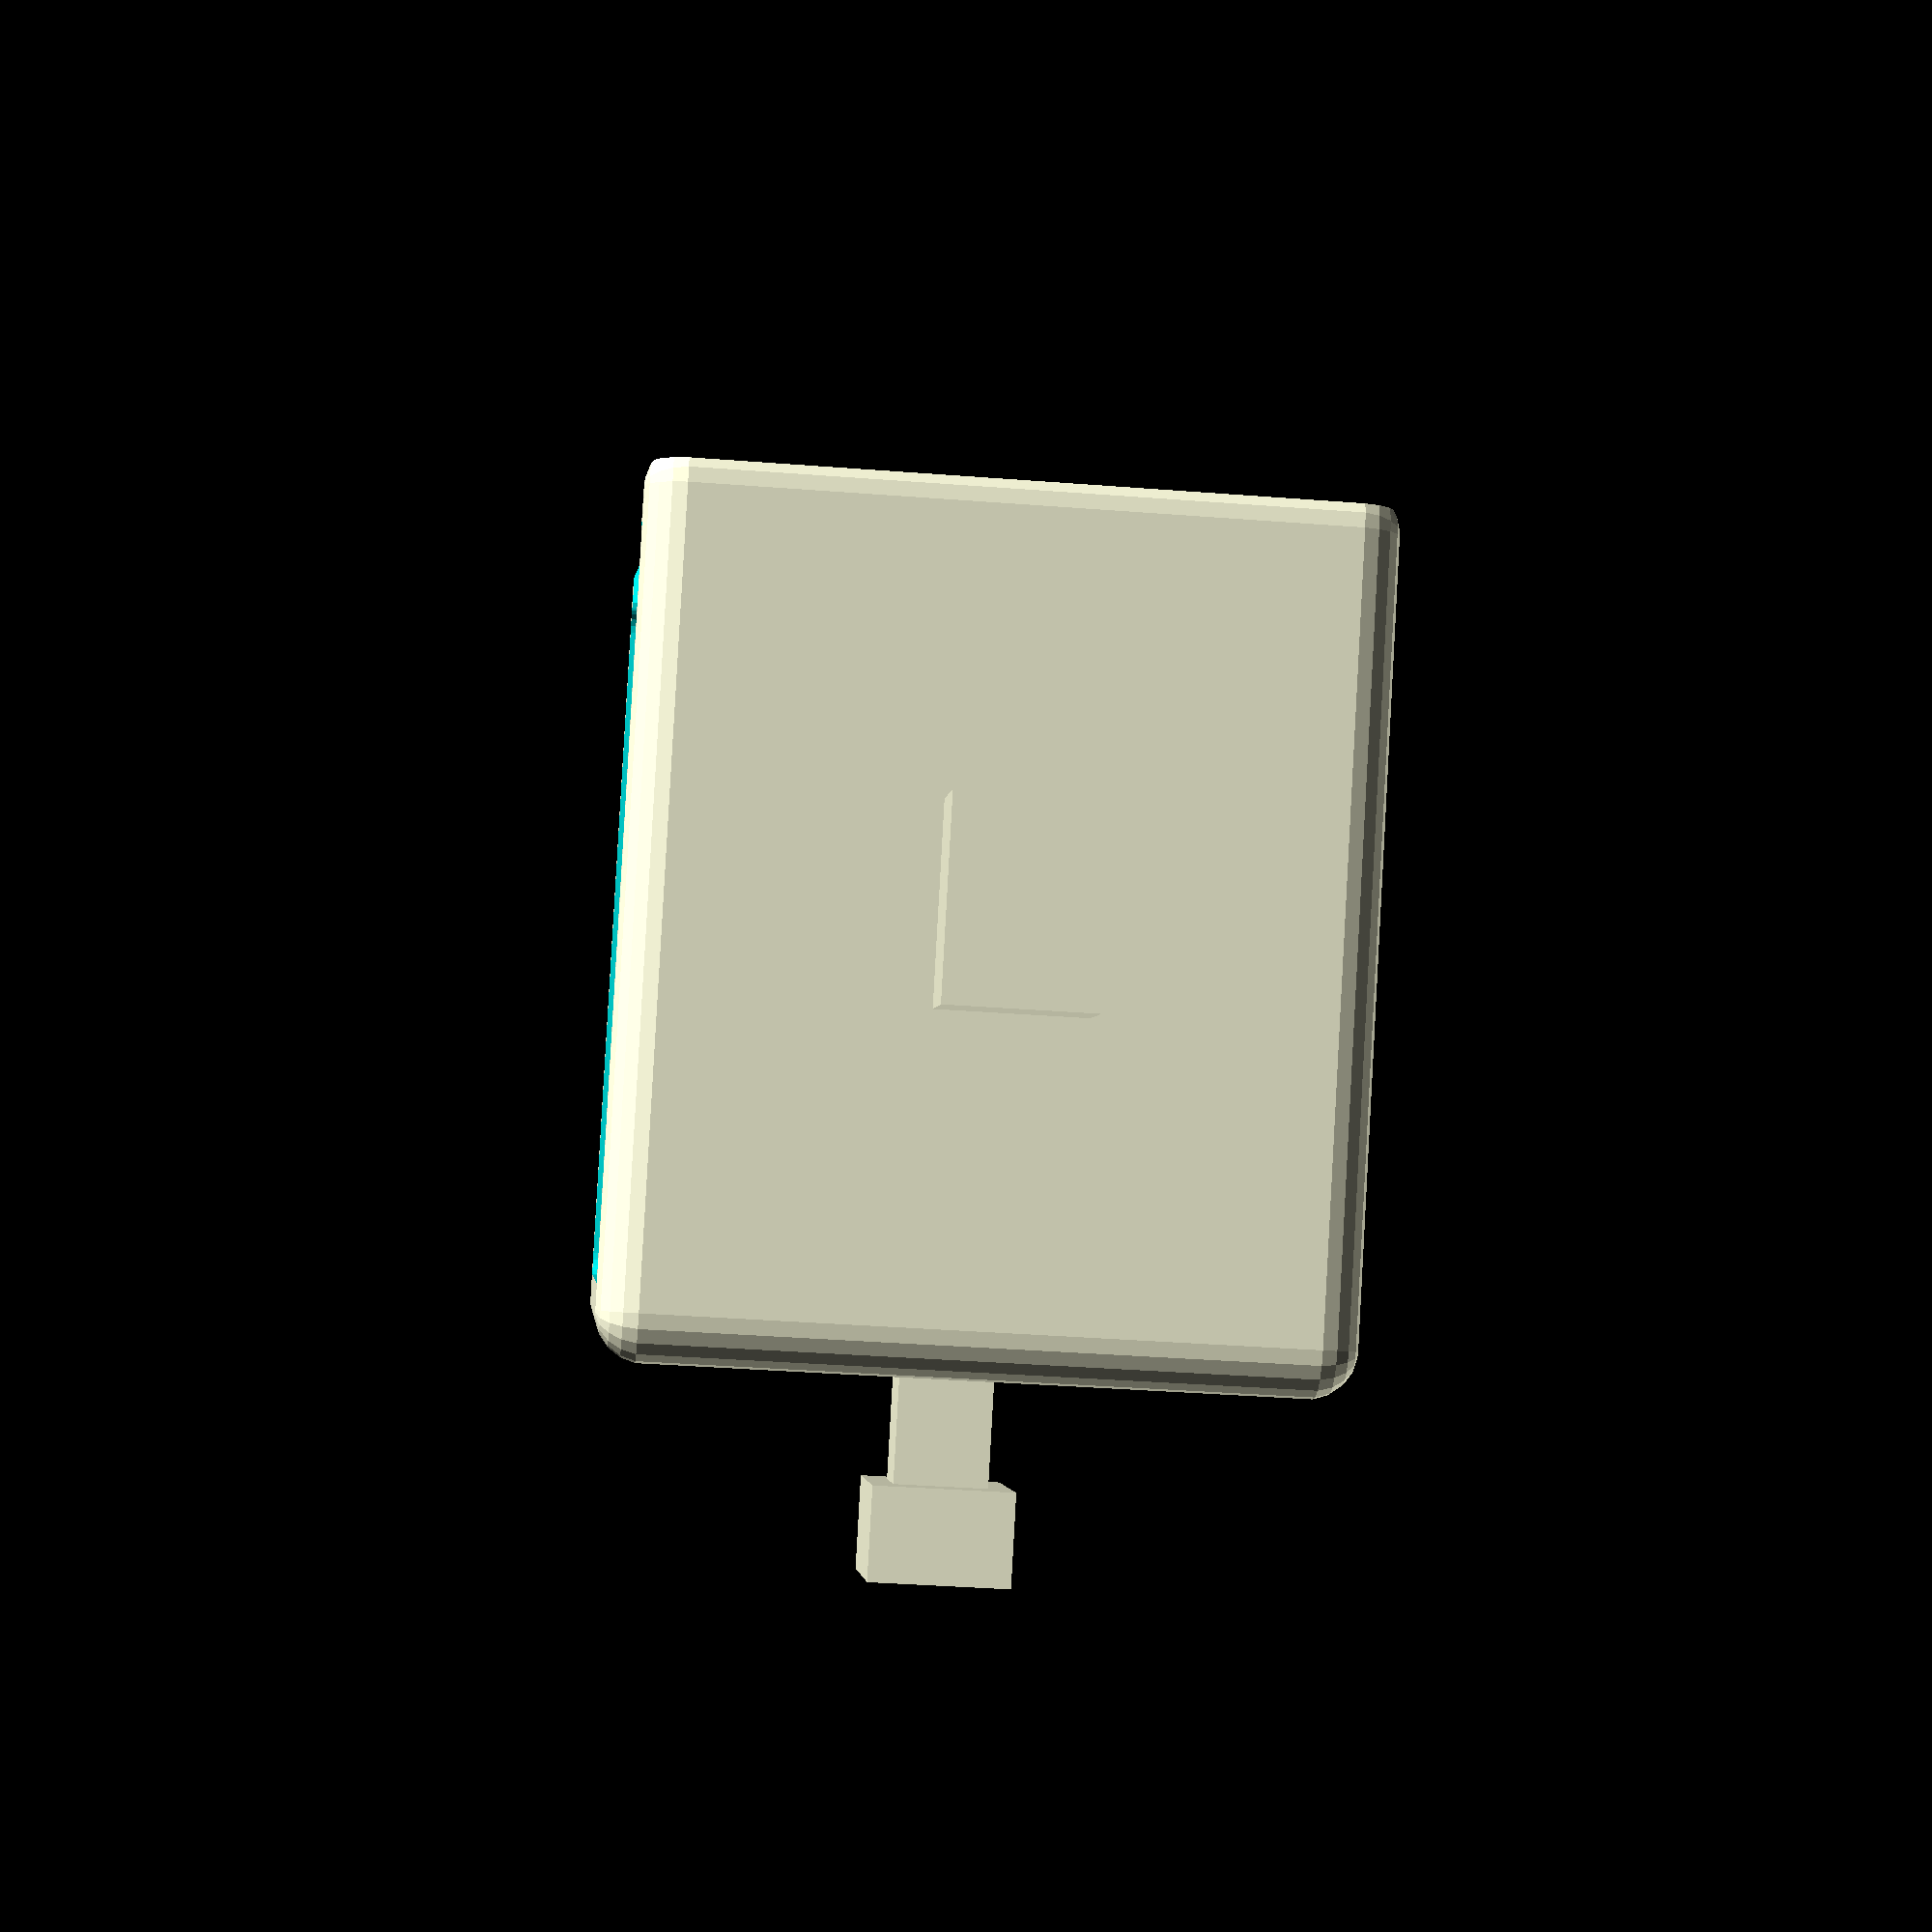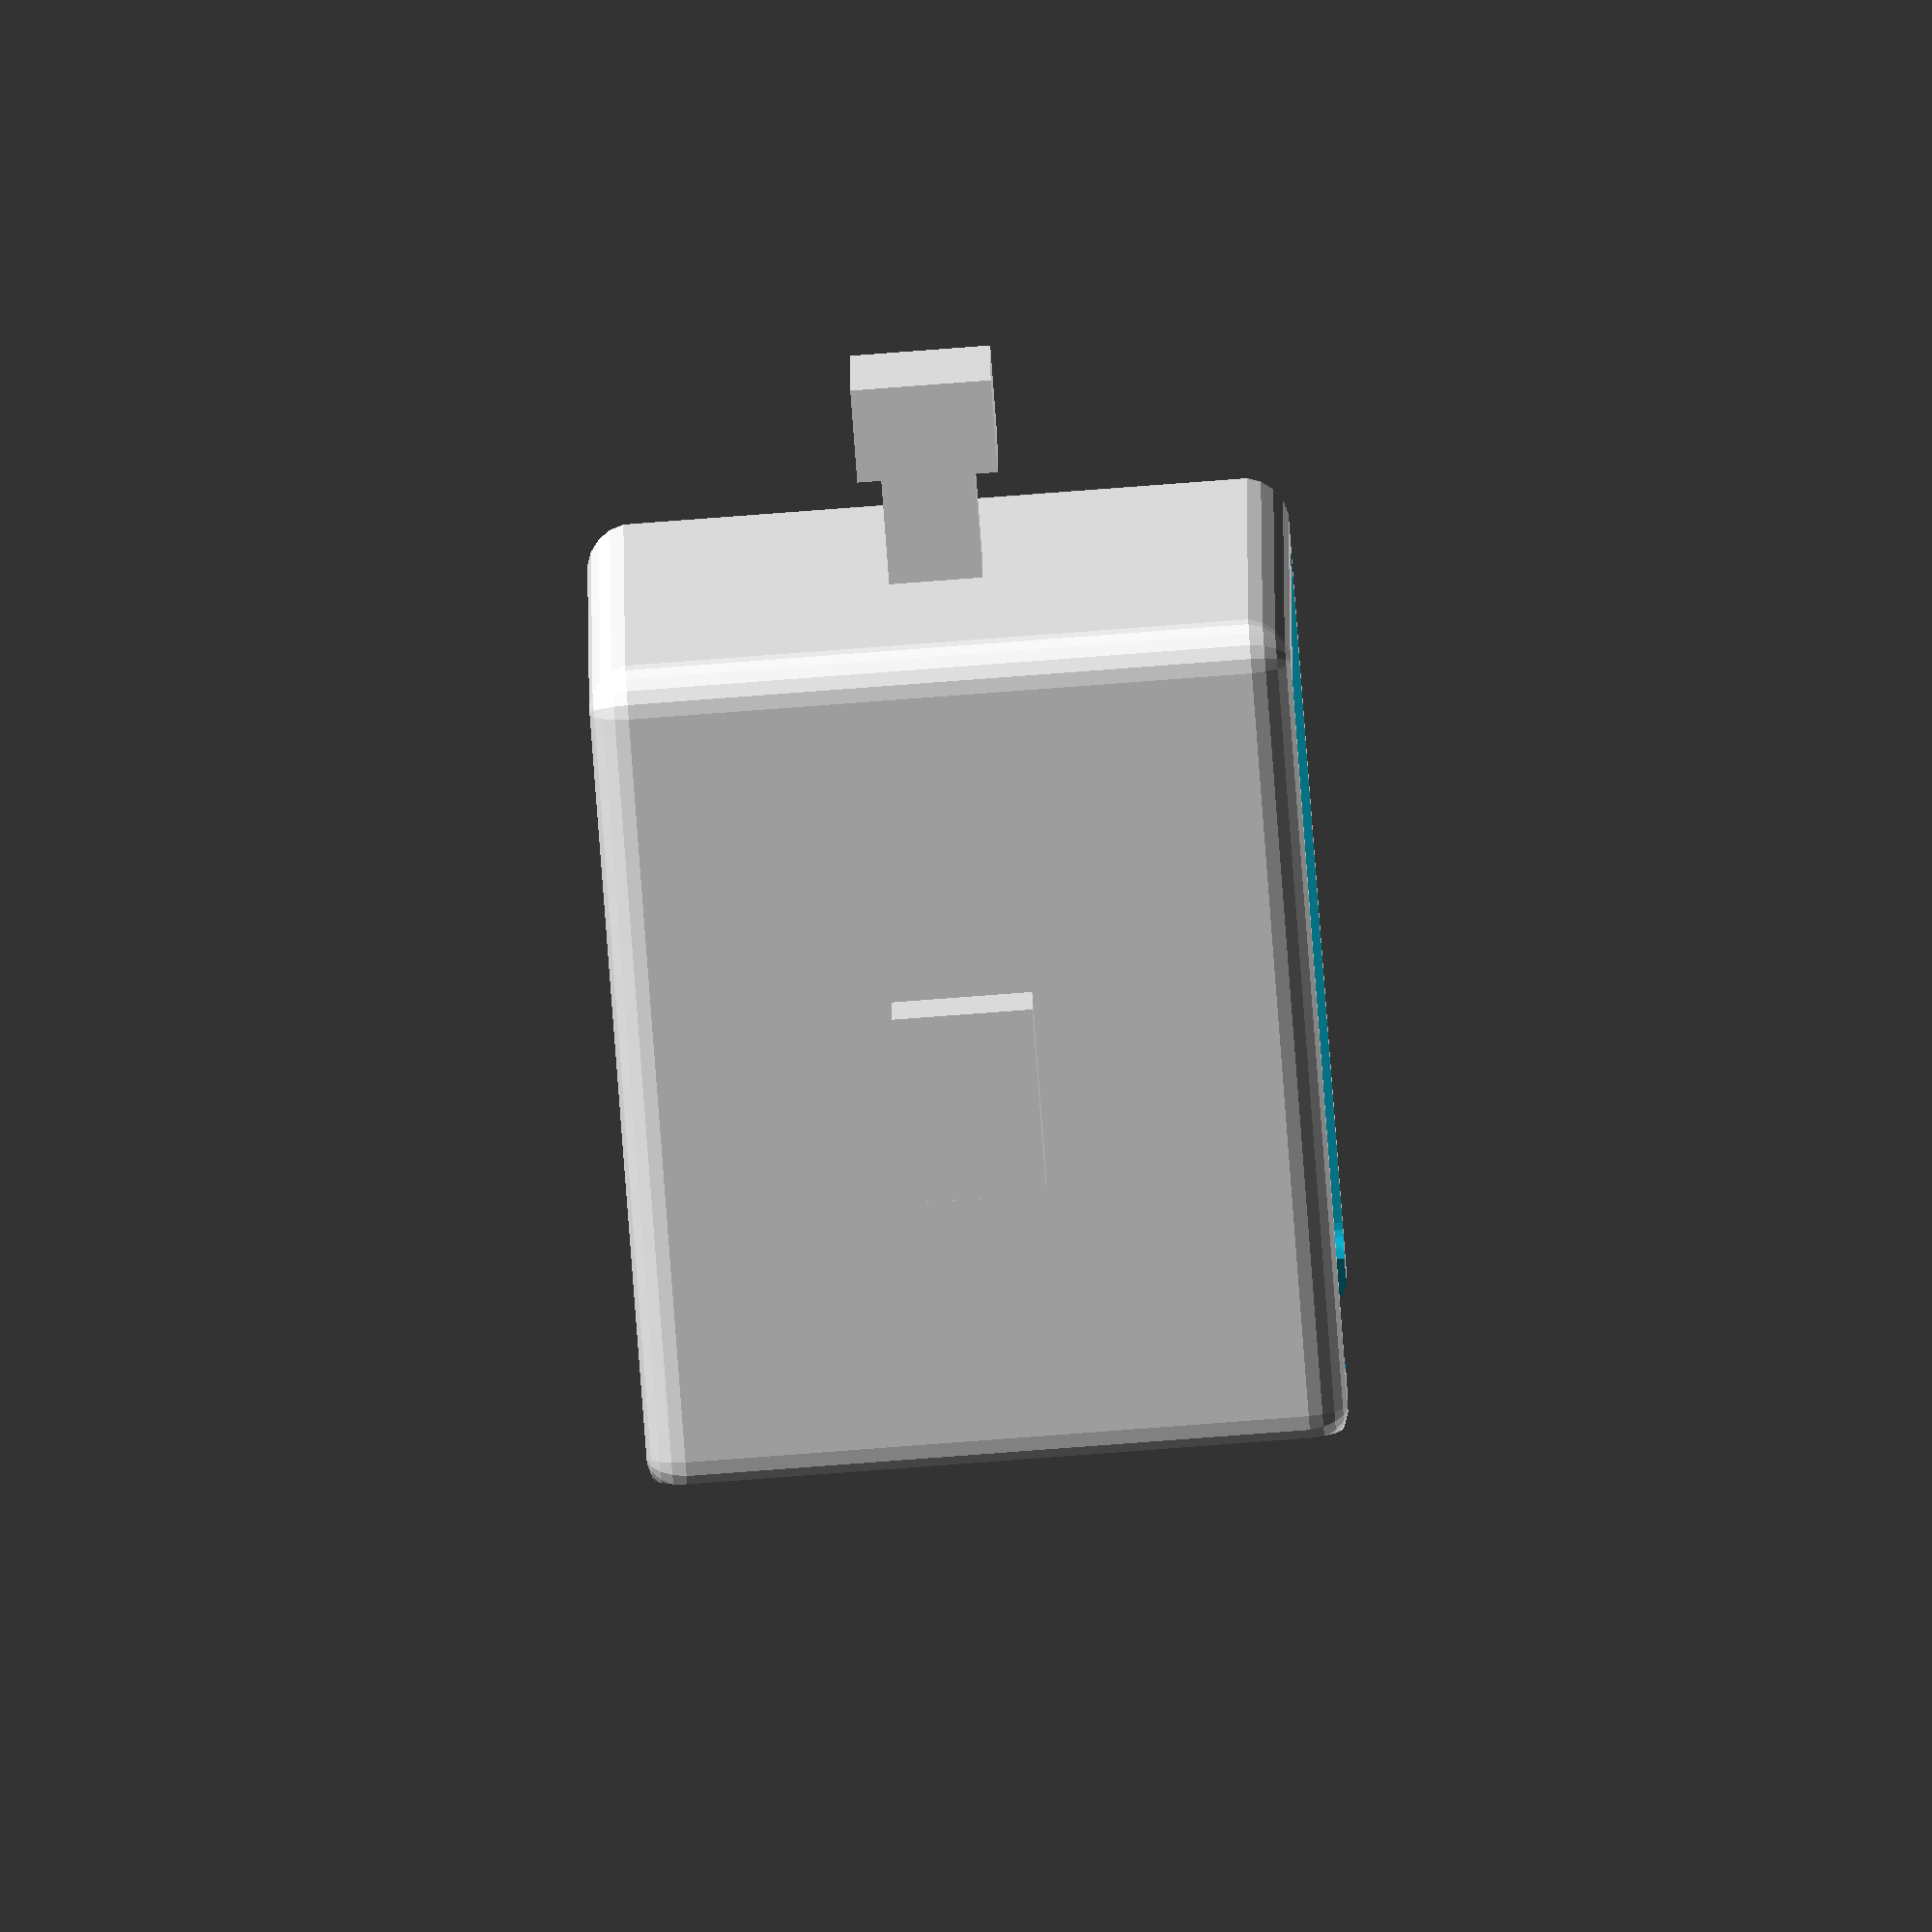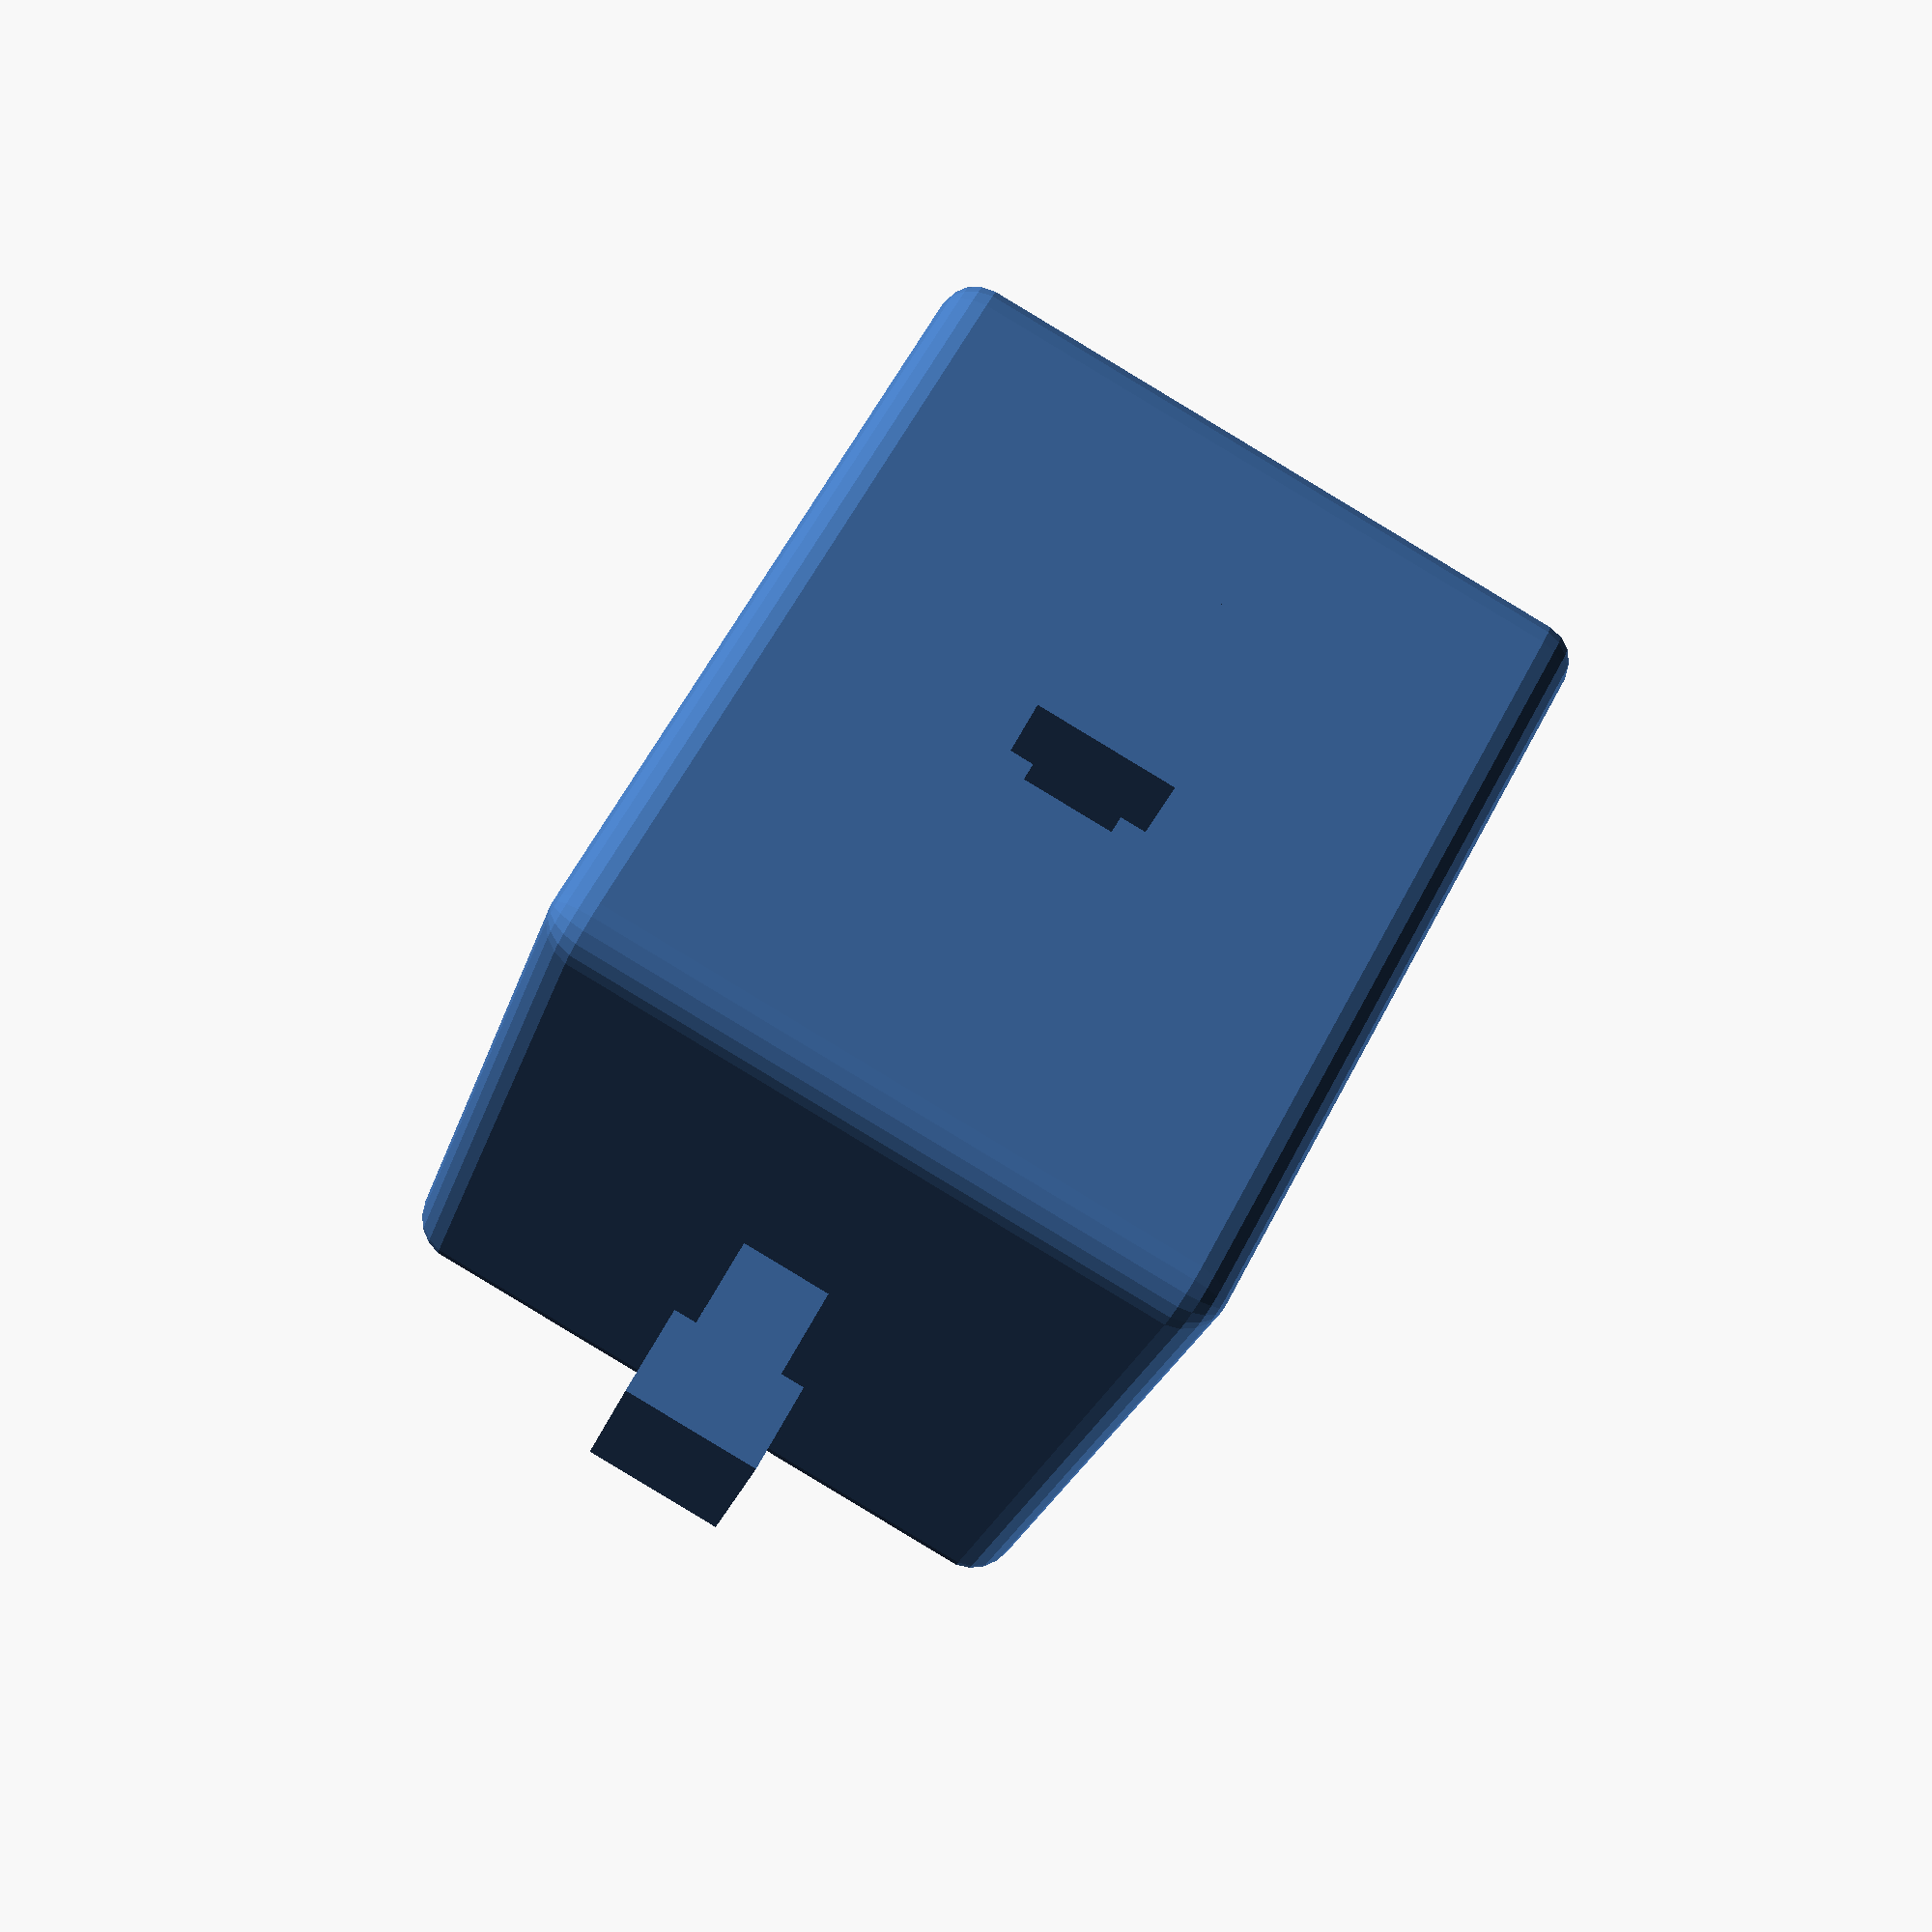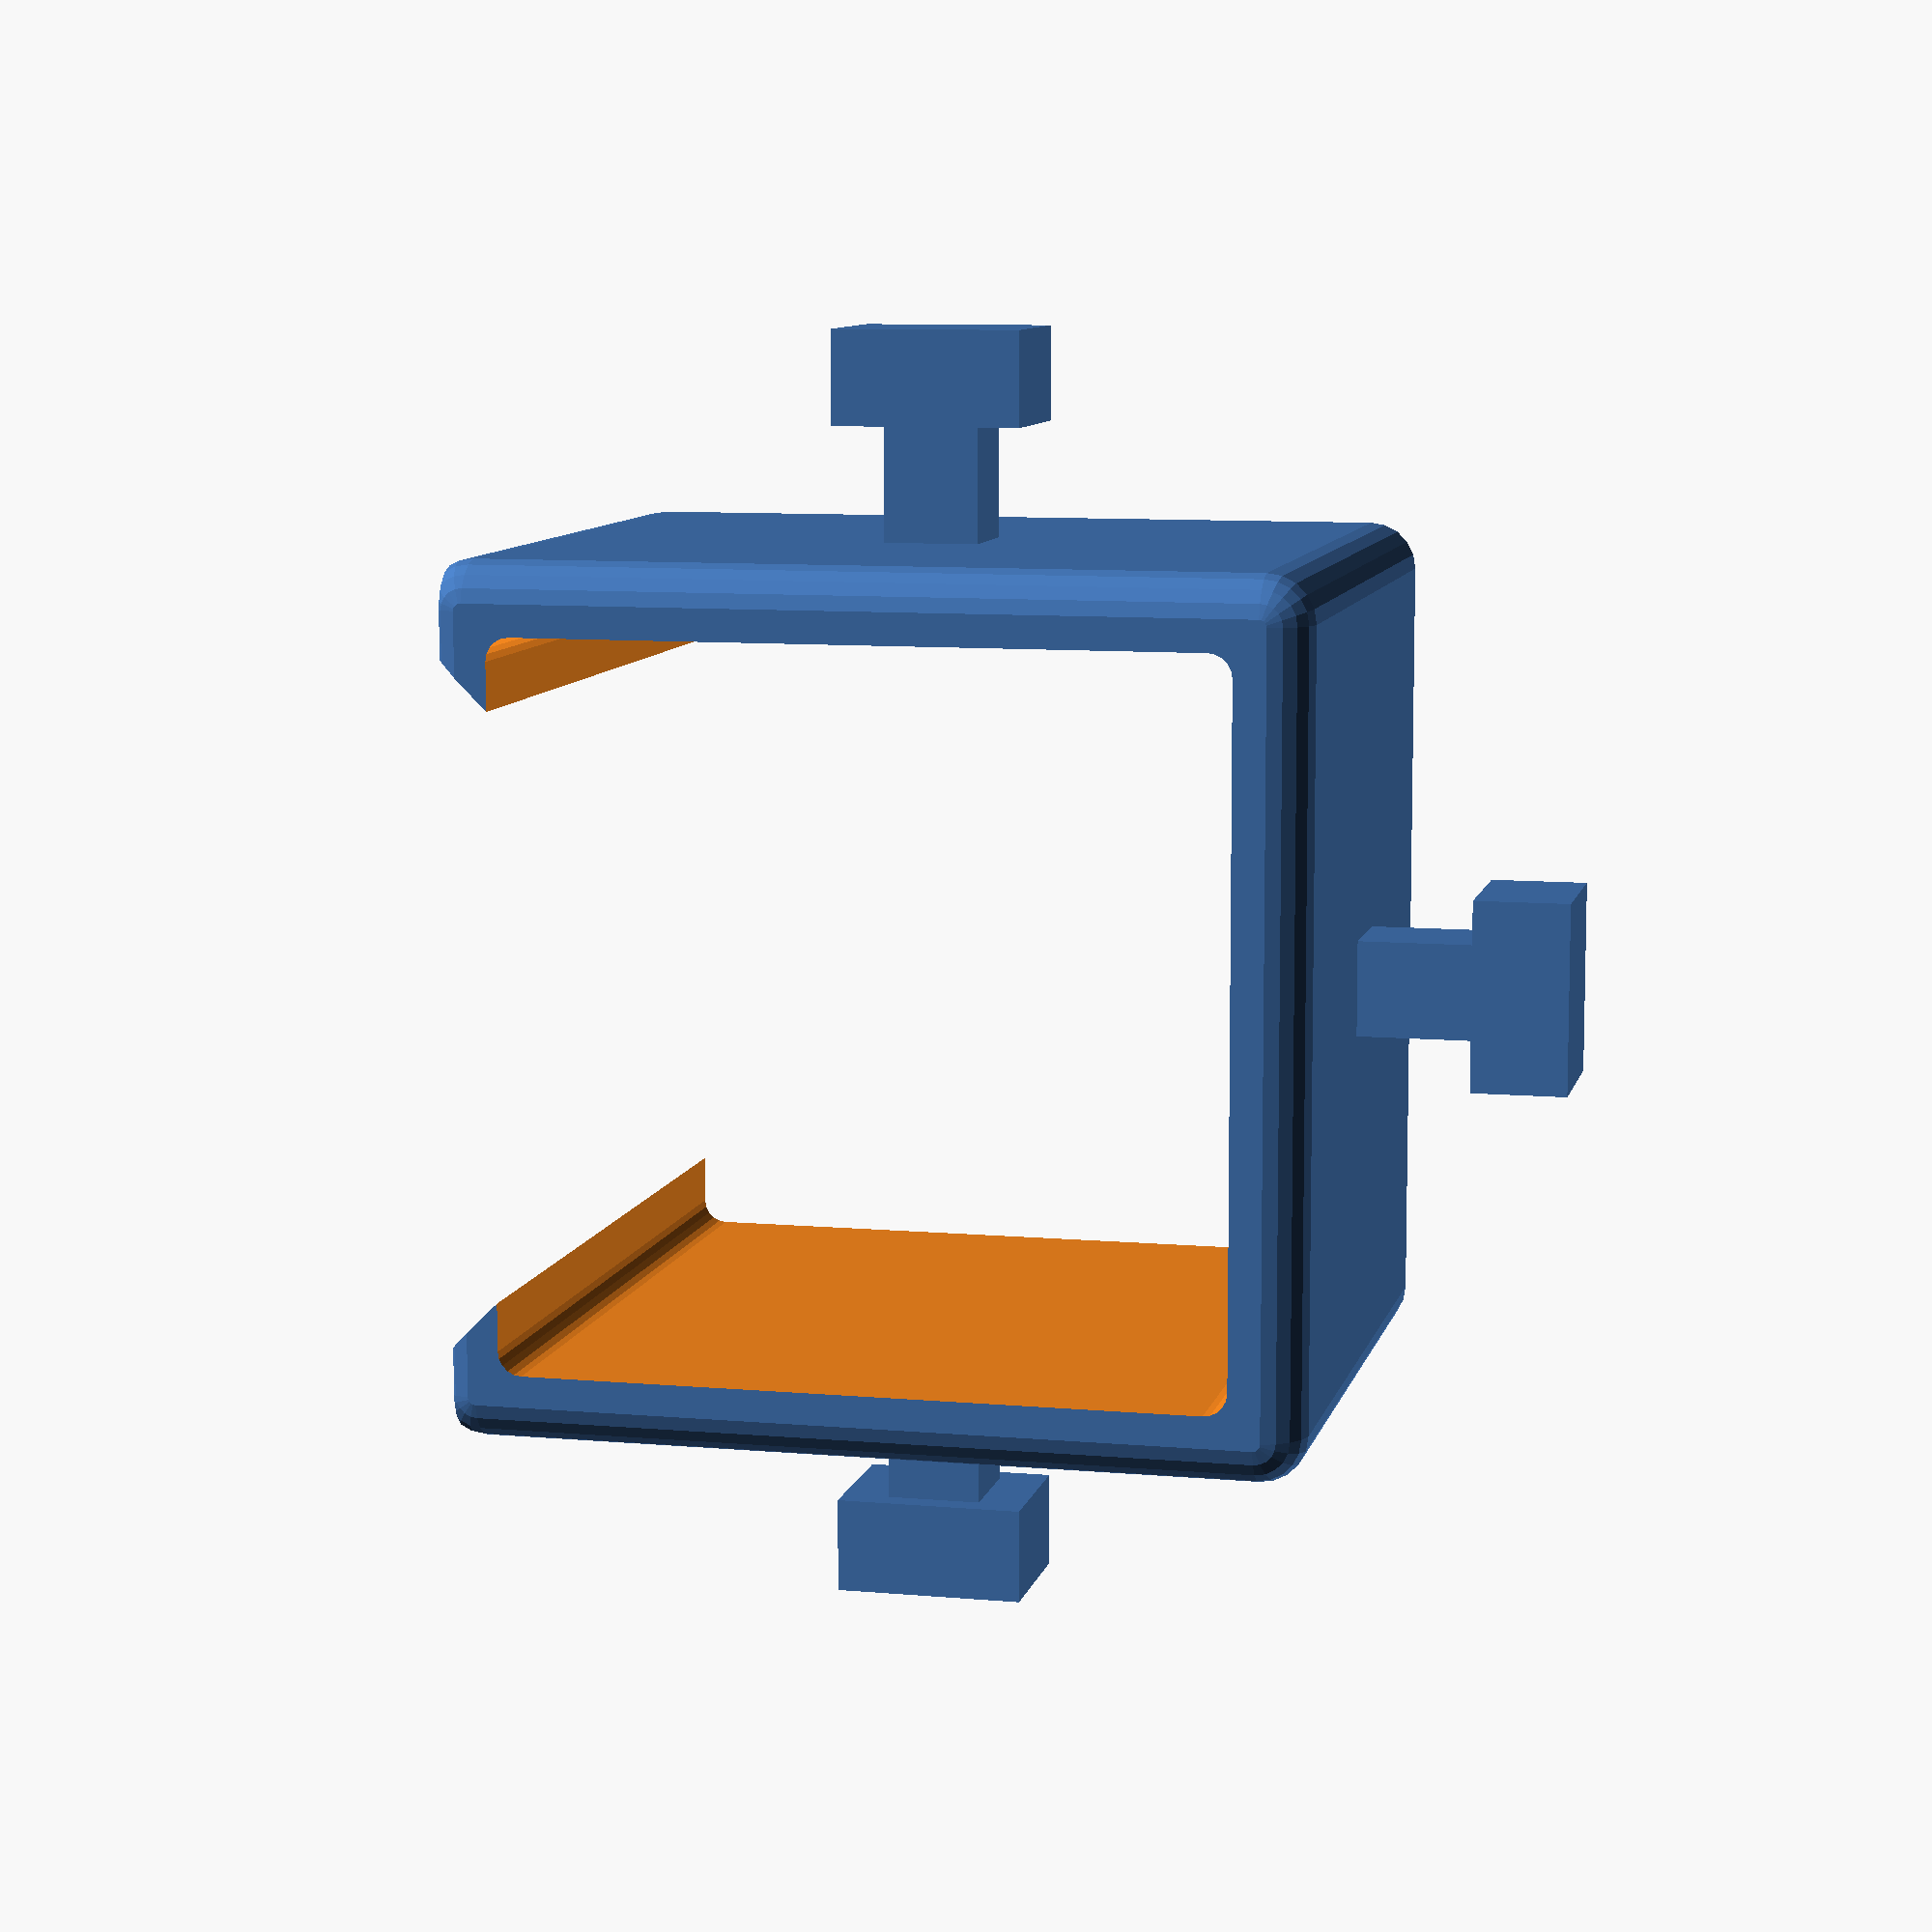
<openscad>
//=============================================================================
// snap-test.scad
//
// Single piece snap-on attachment to 20mm t-rail.
//=============================================================================
// Written in 2017 by Patrick Barrett
//
// To the extent possible under law, the author(s) have dedicated all copyright
// and related and neighboring rights to this work to the public domain
// worldwide. This work is distributed without any warranty.
//
// See <http://creativecommons.org/publicdomain/zero/1.0/> for full dedication.
//=============================================================================

// rail dimensions
railwidth = 30.3;
raildepth = 30.3;
railcornerradius = 1;

slideclearance = 2;

cliplength = 30;

wall = 3;
bodycornerradius = 2;

// customizable variables end here

abit = 0.001; //use for making overlap to get single manifold stl
alot = 150;

$fn = 20;

difference() {
    union() {
        // main body (rounded rect)
        minkowski() {
            cube([railwidth+wall*2-2*bodycornerradius, raildepth+wall*2-2*bodycornerradius, cliplength-2*bodycornerradius], center=true);
            sphere(r=bodycornerradius);
        }
        
        // handles/hooks/something
        rotate([0,90,0])
        cube([4,4,50], center=true);
        translate([0,0,0])
        rotate([90,0,0])
        cube([4,4,50], center=true);
        
        translate([25,0,0])
        rotate([0,90,0])
        cube([6,8,4], center=true);
        
        translate([-25,0,0])
        rotate([0,90,0])
        cube([6,8,4], center=true);
        
        translate([0,-25,0])
        rotate([90,0,0])
        cube([8,6,4], center=true);
    }
    
    minkowski() {
        cube([railwidth-2*railcornerradius, raildepth-2*railcornerradius, alot], center=true);
        sphere(r=railcornerradius);
    }
    
    // trim open side, leave tabs to lock on
    translate([0,3,-alot/2])
    rotate([0,0,45])
    cube([railwidth, railwidth, alot]);
    
    // ensure tabs won't hit arm slide
    translate([0,alot/2 + raildepth/2 + slideclearance,0])
    cube(alot, center=true);
    
}

</openscad>
<views>
elev=37.1 azim=34.0 roll=84.3 proj=p view=solid
elev=261.0 azim=268.3 roll=265.7 proj=o view=wireframe
elev=268.9 azim=241.7 roll=121.1 proj=p view=solid
elev=170.5 azim=270.1 roll=346.6 proj=p view=solid
</views>
